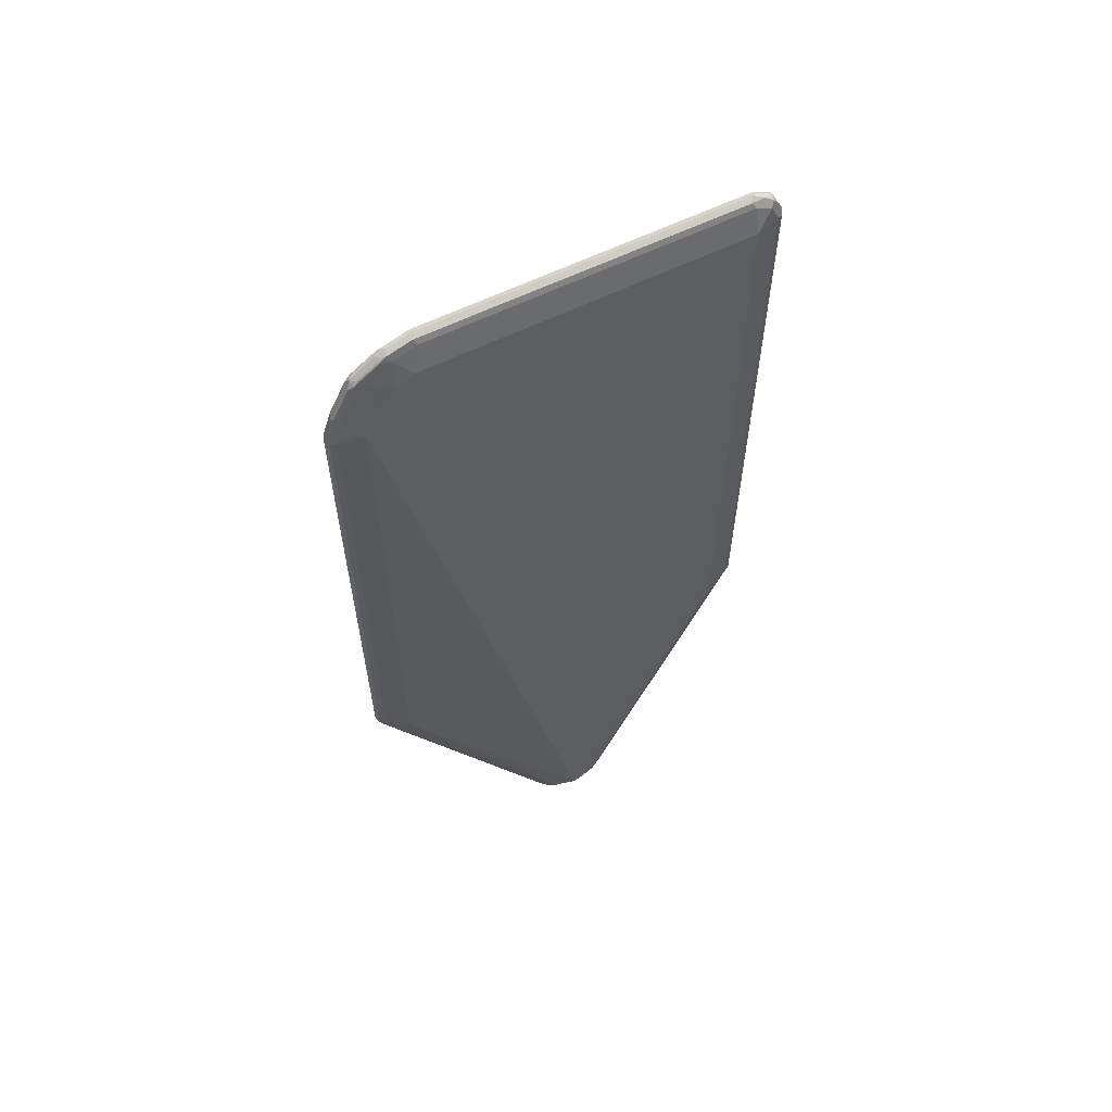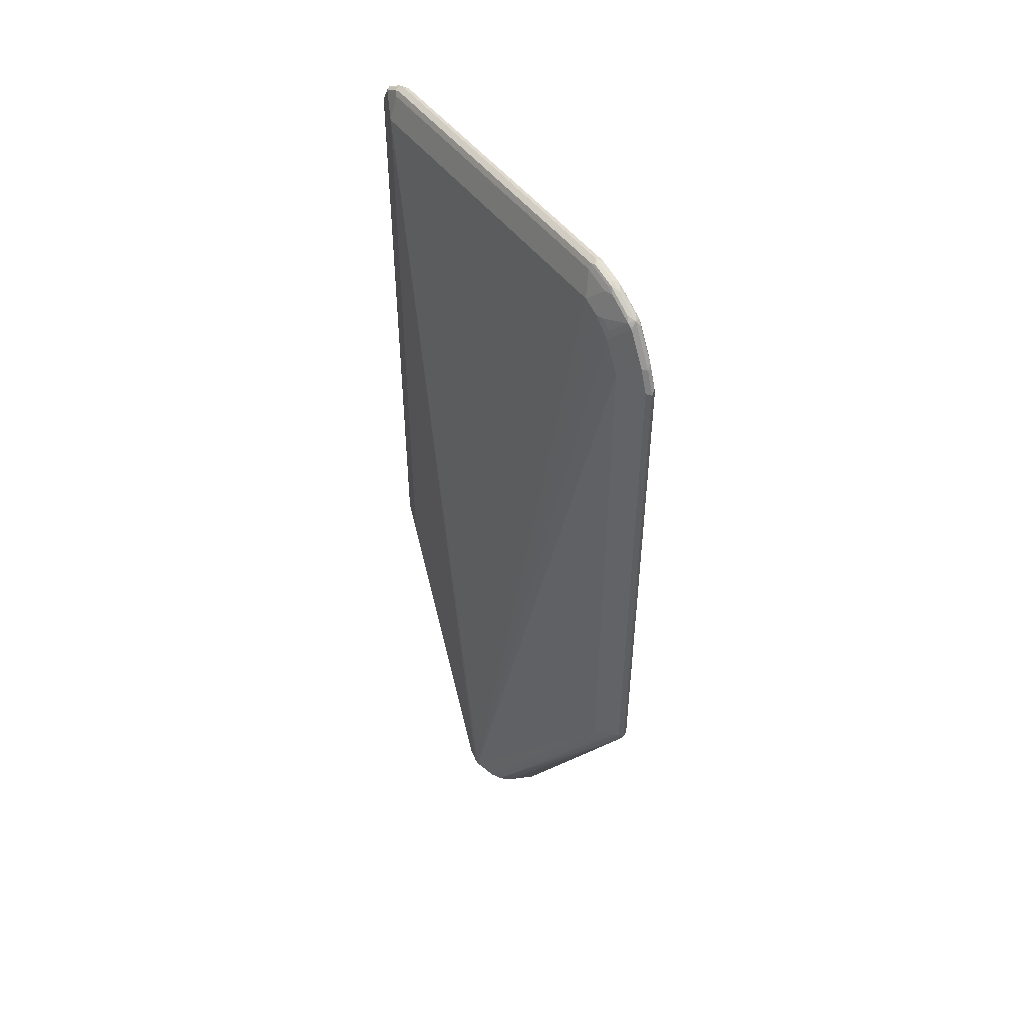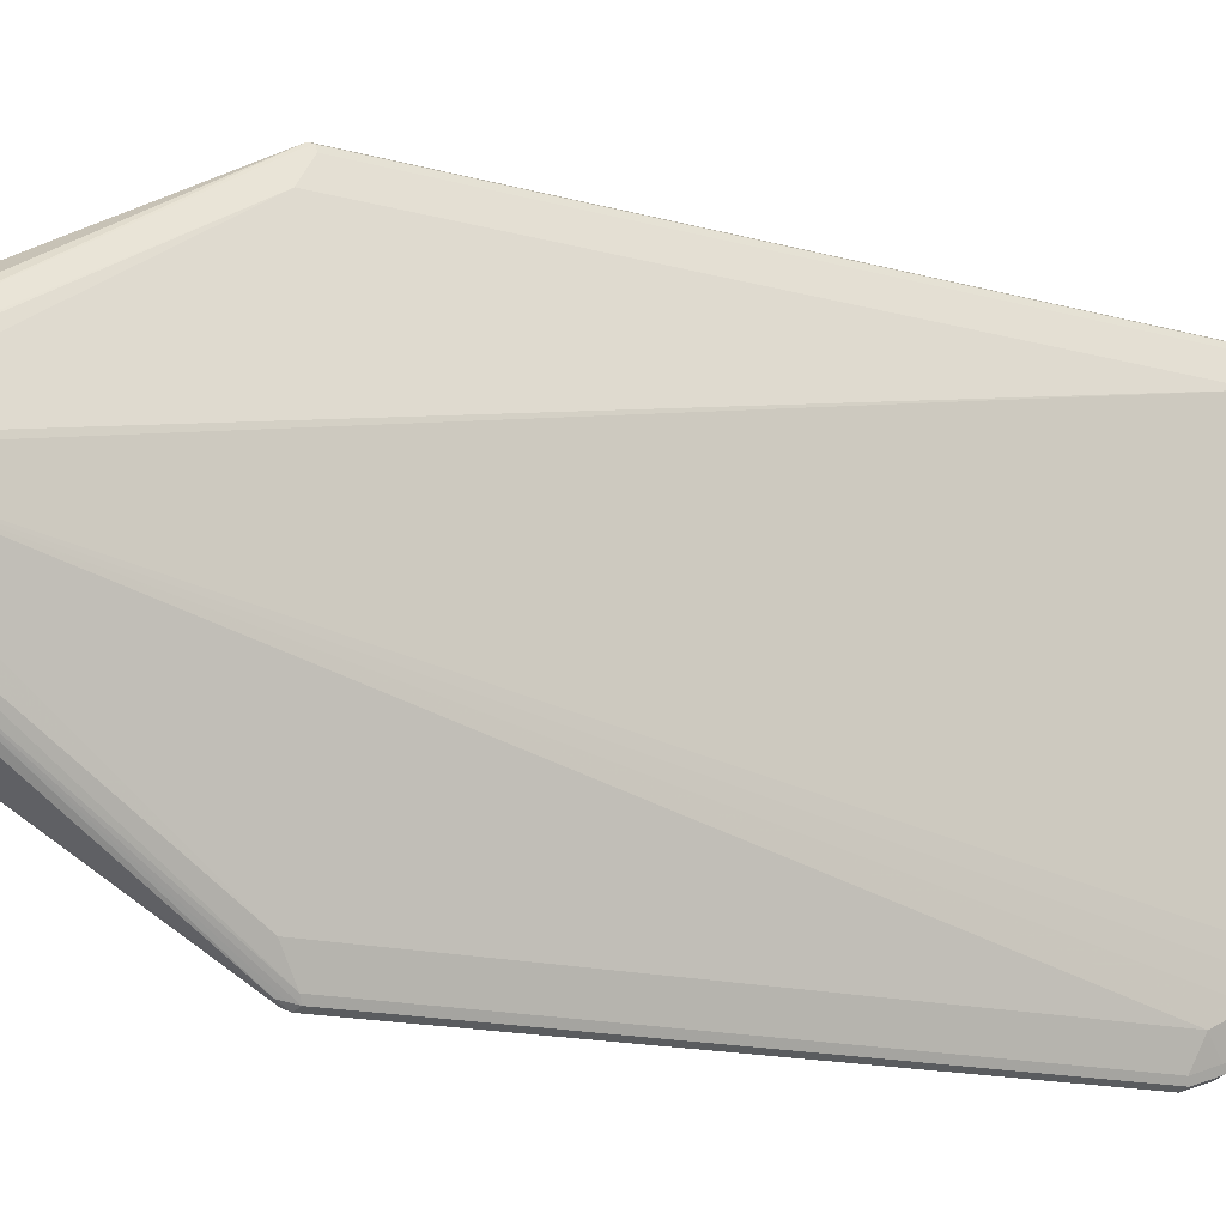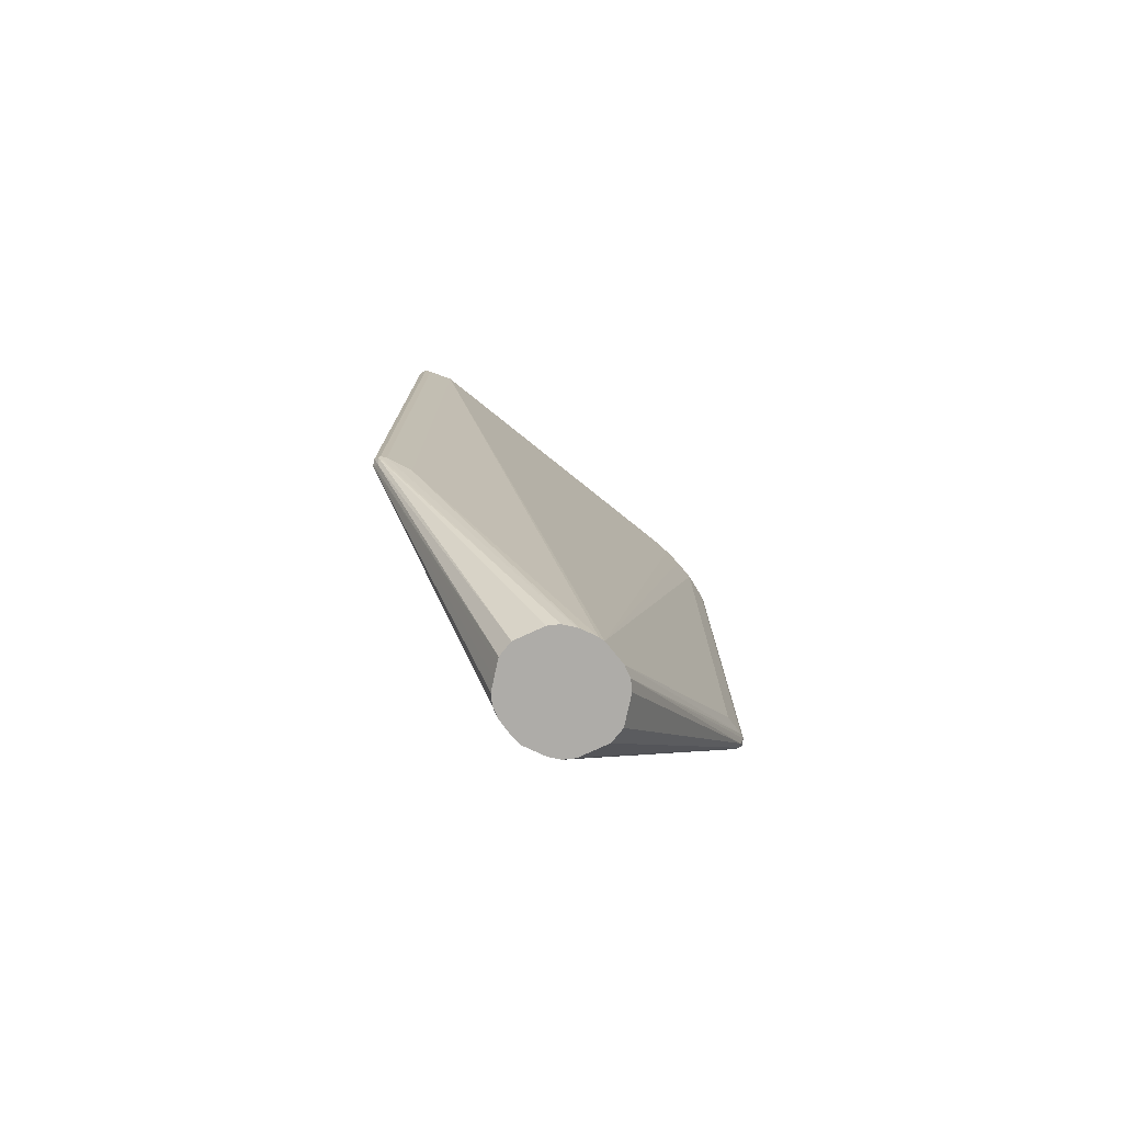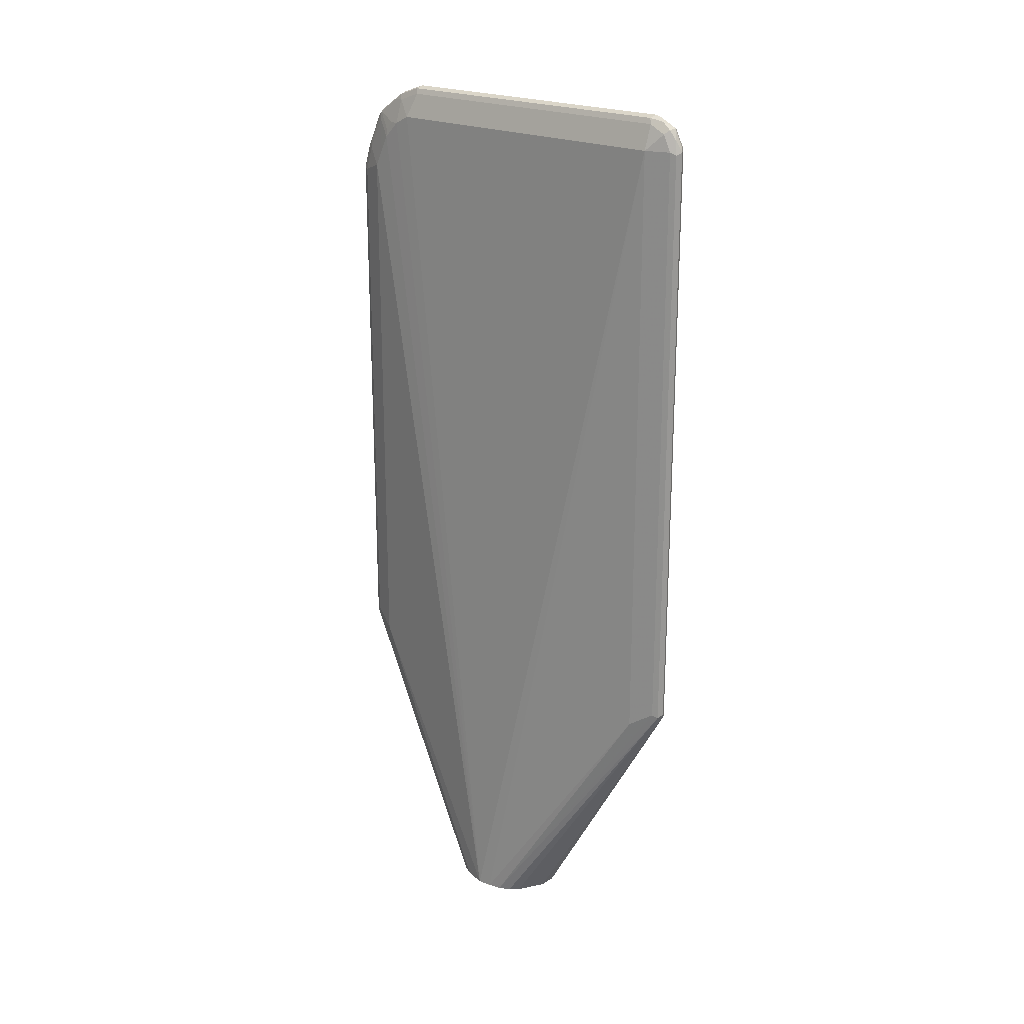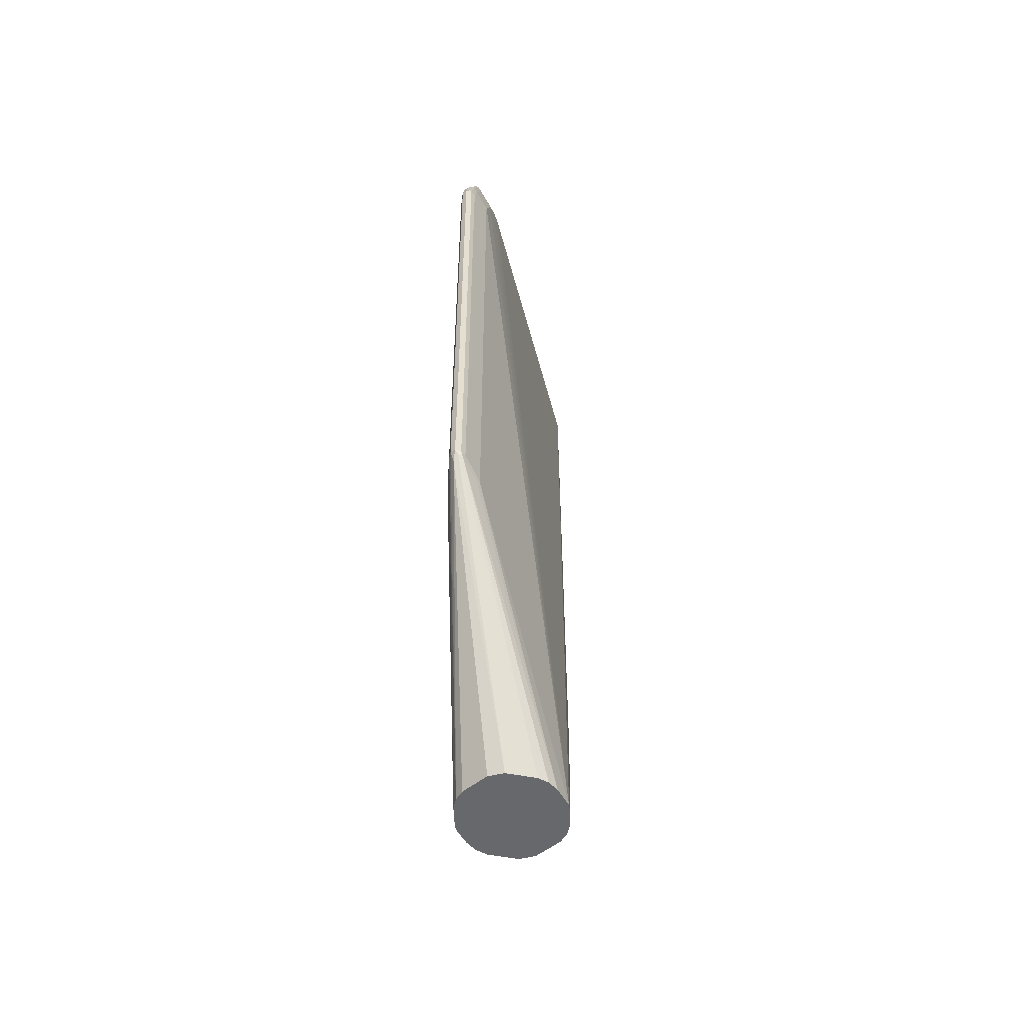
<metadata>
{"format":"obj","ext":"obj","renderer":"f3d","projection":"perspective","resolution":1024,"background":"white","views":[{"elev":59.4,"azim":63.0,"up":"+Z"},{"elev":48.3,"azim":-35.0,"up":"+Z"},{"elev":-14.8,"azim":-121.3,"up":"+Y"},{"elev":-76.9,"azim":-128.8,"up":"+Z"},{"elev":21.0,"azim":132.3,"up":"+Z"},{"elev":-52.4,"azim":14.5,"up":"+Z"}]}
</metadata>
<code>
v 0 -0.0116 0.04168
v -0.0002862 -0.01146 0.04182
v -0.0002145 -0.01139 0.04147
v -0.0001428 -0.01131 0.04111
v 0.0001428 -0.01146 0.04139
v 0.0003221 -0.01139 0.04147
v 0.0002862 -0.01146 0.04168
v 0 -0.0116 0.07004
v -0.0004297 -0.01117 0.04168
v -0.002294 -0.001853 0.02693
v -0.0002862 -0.01146 0.07018
v -0.002285 -0.001865 0.02693
v -0.001865 -0.002285 0.02693
v -0.001855 -0.002294 0.02693
v -0.001575 -0.002435 0.02693
v -0.001426 -0.00251 0.02693
v -0.001004 -0.002721 0.02693
v -0.0004297 -0.003007 0.02693
v 0.0004297 -0.003007 0.02693
v 0.001289 -0.002578 0.02693
v 0.001771 -0.002337 0.02693
v 0.001861 -0.002289 0.02693
v 0.002292 -0.00186 0.02693
v 0.002533 -0.001379 0.02693
v 0.002578 -0.001288 0.02693
v 0.0007517 -0.0101 0.04061
v 0.0008593 -0.009882 0.04082
v 0.0004297 -0.01117 0.04168
v 0.0004297 -0.01117 0.07004
v 0.0002862 -0.01146 0.07004
v 0.0002145 -0.01149 0.07025
v 0.0002145 -0.01106 0.07154
v 0 -0.01117 0.07133
v -0.0002862 -0.01103 0.07147
v -0.0008593 -0.009882 0.04082
v -0.002578 -0.001288 0.02693
v -0.002434 -0.001574 0.02693
v -0.0004297 -0.01117 0.07004
v 0.002861 -0.0001363 0.02693
v 0.0008593 -0.009882 0.07047
v 0.0004297 -0.01074 0.07133
v 0.0002862 -0.01103 0.07133
v 0 -0.01103 0.07161
v 0.0003221 -0.0108 0.07176
v 0.0002145 -0.0102 0.07326
v -0.0002145 -0.01096 0.07165
v -0.0004297 -0.01074 0.07133
v -0.0002862 -0.01017 0.07319
v -0.002861 0 0.02693
v -0.0008593 -0.009882 0.07047
v 0.002754 0.0006042 0.02693
v 0.0008593 0.009882 0.07348
v 0.0008593 -0.007304 0.07348
v 0.0008593 -0.008163 0.07305
v 0.0008593 -0.009021 0.07219
v 0.0008593 -0.009453 0.07133
v 0.0004297 -0.009882 0.07305
v -0.0002145 -0.01053 0.07251
v 0 -0.01031 0.07305
v 0.0003221 -0.01037 0.07262
v 0.0003221 -0.009934 0.07348
v 0 -0.01003 0.07362
v -0.0004297 -0.009882 0.07305
v -0.0002145 -0.0101 0.07337
v -0.0003221 -0.009882 0.07353
v -0.002842 0.0002907 0.02693
v -0.0008593 -0.009453 0.07133
v -0.0008593 -0.009021 0.07219
v -0.0008593 -0.008163 0.07305
v -0.0008593 -0.007304 0.07348
v -0.0008593 0.009882 0.07348
v 0.002578 0.001288 0.02693
v 0.0008593 0.009882 0.04082
v 0.0004297 0.01117 0.07348
v 0.0004297 0.01074 0.07434
v 0.0004297 0.009882 0.07477
v 0.0004297 -0.006873 0.07477
v 0.0004297 -0.008163 0.07434
v 0.0004297 -0.009453 0.07348
v 0.0007517 -0.008647 0.07305
v 0.0007517 -0.009076 0.07262
v 0.0003221 -0.008647 0.07434
v 0.0002862 -0.009596 0.07376
v 0.0002145 -0.009773 0.07369
v -0.0002145 -0.009666 0.0738
v 0.0002145 -0.008485 0.07455
v 0 -0.008735 0.07448
v -0.0002145 -0.008379 0.07466
v -0.0007517 -0.008592 0.0731
v -0.0007517 -0.009021 0.07267
v -0.0003221 -0.008592 0.07439
v -0.0008593 0.009882 0.04082
v -0.002629 0.001152 0.02693
v -0.0004297 -0.008163 0.07434
v -0.0004297 -0.006873 0.07477
v -0.0004297 0.009882 0.07477
v -0.0004297 0.01074 0.07434
v -0.0004297 0.01117 0.07348
v 0.002292 0.00186 0.02693
v 0.0002862 0.01146 0.04154
v 0.0004297 0.01117 0.04168
v 0.0002862 0.01146 0.07333
v 0.0002145 0.01139 0.07369
v 0.0002145 0.01096 0.07455
v 0.0001428 0.01045 0.07491
v 0.0002862 0.009739 0.07505
v 0.0002862 -0.007018 0.07505
v 0.0002862 -0.008306 0.07462
v 0 -0.008163 0.07477
v -0.0002862 -0.008163 0.07462
v -0.0002145 -0.007089 0.07509
v -0.0004297 0.01117 0.04168
v -0.002578 0.001288 0.02693
v -0.0002862 -0.006873 0.07505
v -0.0003221 0.0101 0.07498
v -0.0003221 0.01096 0.07455
v -0.0003221 0.01139 0.07369
v 0.001861 0.002289 0.02693
v 0.001289 0.002578 0.02693
v 0.000703 0.002871 0.02693
v 0.0004297 0.003007 0.02693
v 0.0002145 0.01139 0.04136
v 0 0.0116 0.04168
v 0 0.0116 0.07348
v 0.0001428 0.01131 0.07405
v 0 0.01117 0.07434
v -0.0001428 0.01103 0.07462
v 0 0.01074 0.07477
v 0 0.009882 0.0752
v 0 -0.006873 0.0752
v -0.0002862 0.009882 0.07505
v -0.0002862 0.01146 0.04168
v -0.0003221 0.01122 0.04125
v -0.00248 0.001483 0.02693
v -0.0001428 0.01017 0.07505
v -0.0001428 0.01146 0.07376
v -0.0002862 0.01146 0.07348
v -0.0004297 0.003007 0.02693
v 0 0.01131 0.04111
v 0 0.01146 0.04139
v -0.0002145 0.01149 0.04147
v -0.002292 0.00186 0.02693
v -0.0008072 0.002819 0.02693
v -0.001289 0.002578 0.02693
v -0.001575 0.002435 0.02693
v -0.001861 0.002289 0.02693
f 1 2 3
f 1 3 4
f 1 4 5
f 1 5 6
f 1 6 7
f 1 7 30
f 1 30 8
f 1 8 11
f 1 11 2
f 2 9 10
f 2 10 3
f 2 11 38
f 2 38 9
f 3 10 4
f 4 10 12
f 4 12 13
f 4 13 14
f 4 14 15
f 4 15 16
f 4 16 17
f 4 17 18
f 4 18 19
f 4 19 5
f 5 19 20
f 5 20 21
f 5 21 22
f 5 22 6
f 6 22 23
f 6 23 24
f 6 24 25
f 6 25 26
f 6 26 27
f 6 27 28
f 6 28 29
f 6 29 30
f 6 30 7
f 8 30 31
f 8 31 32
f 8 32 33
f 8 33 34
f 8 34 11
f 9 35 36
f 9 36 37
f 9 37 10
f 9 38 50
f 9 50 35
f 10 37 36
f 10 36 49
f 10 49 66
f 10 66 93
f 10 93 113
f 10 113 134
f 10 134 142
f 10 142 146
f 10 146 145
f 10 145 144
f 10 144 143
f 10 143 138
f 10 138 121
f 10 121 120
f 10 120 119
f 10 119 118
f 10 118 99
f 10 99 72
f 10 72 51
f 10 51 39
f 10 39 25
f 10 25 24
f 10 24 23
f 10 23 22
f 10 22 21
f 10 21 20
f 10 20 19
f 10 19 18
f 10 18 17
f 10 17 16
f 10 16 15
f 10 15 14
f 10 14 13
f 10 13 12
f 11 34 47
f 11 47 38
f 25 39 27
f 25 27 26
f 27 39 40
f 27 40 29
f 27 29 28
f 29 40 41
f 29 41 42
f 29 42 30
f 30 42 31
f 31 42 32
f 32 43 33
f 32 42 44
f 32 44 60
f 32 60 45
f 32 45 43
f 33 43 46
f 33 46 34
f 34 46 58
f 34 58 48
f 34 48 63
f 34 63 47
f 35 49 36
f 35 50 49
f 38 47 50
f 39 51 52
f 39 52 53
f 39 53 54
f 39 54 55
f 39 55 56
f 39 56 40
f 40 56 57
f 40 57 41
f 41 57 60
f 41 60 44
f 41 44 42
f 43 58 46
f 43 45 59
f 43 59 58
f 45 61 62
f 45 62 59
f 45 60 61
f 47 63 67
f 47 67 50
f 48 62 64
f 48 64 65
f 48 65 63
f 48 58 62
f 49 50 67
f 49 67 68
f 49 68 69
f 49 69 70
f 49 70 71
f 49 71 66
f 51 72 73
f 51 73 52
f 52 74 75
f 52 75 76
f 52 76 77
f 52 77 53
f 52 73 101
f 52 101 74
f 53 77 78
f 53 78 54
f 54 78 79
f 54 79 80
f 54 80 81
f 54 81 55
f 55 81 57
f 55 57 56
f 57 61 60
f 57 81 61
f 58 59 62
f 61 81 80
f 61 80 79
f 61 79 82
f 61 82 83
f 61 83 84
f 61 84 62
f 62 85 65
f 62 65 64
f 62 84 86
f 62 86 87
f 62 87 88
f 62 88 85
f 63 65 90
f 63 90 68
f 63 68 67
f 65 89 90
f 65 85 88
f 65 88 91
f 65 91 89
f 66 92 93
f 66 71 92
f 68 90 89
f 68 89 69
f 69 89 91
f 69 91 94
f 69 94 70
f 70 94 95
f 70 95 96
f 70 96 71
f 71 96 97
f 71 97 98
f 71 98 112
f 71 112 92
f 72 99 100
f 72 100 101
f 72 101 73
f 74 102 103
f 74 103 104
f 74 104 75
f 74 101 100
f 74 100 102
f 75 104 105
f 75 105 76
f 76 105 106
f 76 106 107
f 76 107 77
f 77 107 78
f 78 107 108
f 78 108 82
f 78 82 79
f 82 108 83
f 83 108 86
f 83 86 84
f 86 108 109
f 86 109 87
f 87 109 88
f 88 110 91
f 88 109 130
f 88 130 111
f 88 111 114
f 88 114 110
f 91 110 94
f 92 112 113
f 92 113 93
f 94 110 114
f 94 114 95
f 95 114 131
f 95 131 115
f 95 115 96
f 96 115 116
f 96 116 97
f 97 116 117
f 97 117 98
f 98 117 112
f 99 118 100
f 100 118 119
f 100 119 120
f 100 120 121
f 100 121 122
f 100 122 123
f 100 123 124
f 100 124 102
f 102 124 103
f 103 124 125
f 103 125 104
f 104 125 126
f 104 126 127
f 104 127 128
f 104 128 105
f 105 128 129
f 105 129 106
f 106 129 130
f 106 130 107
f 107 130 109
f 107 109 108
f 111 130 129
f 111 129 131
f 111 131 114
f 112 132 133
f 112 133 113
f 112 117 132
f 113 133 134
f 115 131 129
f 115 129 135
f 115 135 116
f 116 135 127
f 116 127 136
f 116 136 117
f 117 136 124
f 117 124 137
f 117 137 132
f 121 138 139
f 121 139 122
f 122 139 140
f 122 140 123
f 123 140 141
f 123 141 132
f 123 132 137
f 123 137 124
f 124 136 127
f 124 127 126
f 124 126 125
f 127 135 129
f 127 129 128
f 132 141 133
f 133 141 142
f 133 142 134
f 138 143 141
f 138 141 139
f 139 141 140
f 141 143 144
f 141 144 145
f 141 145 146
f 141 146 142

</code>
